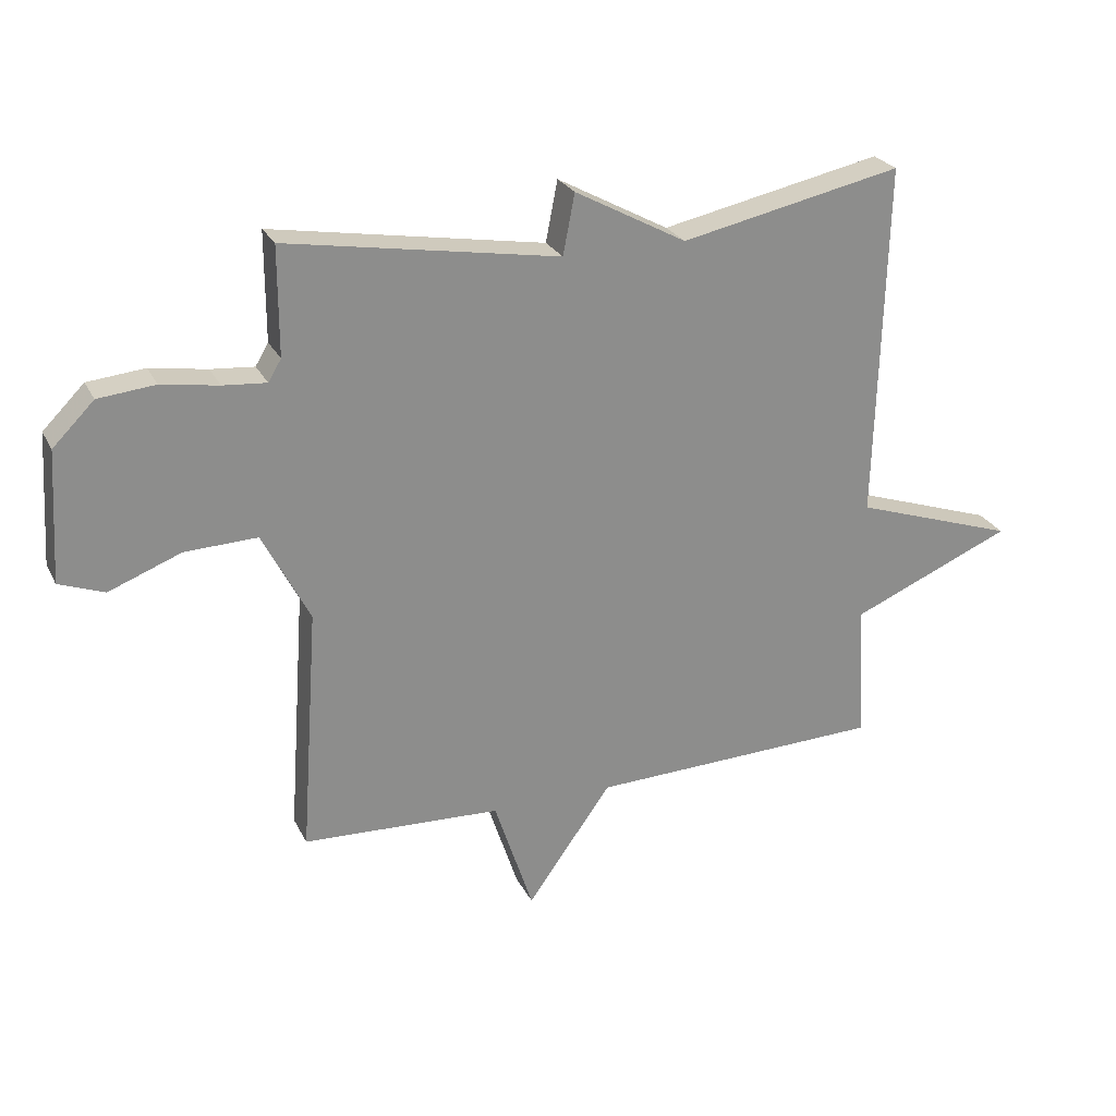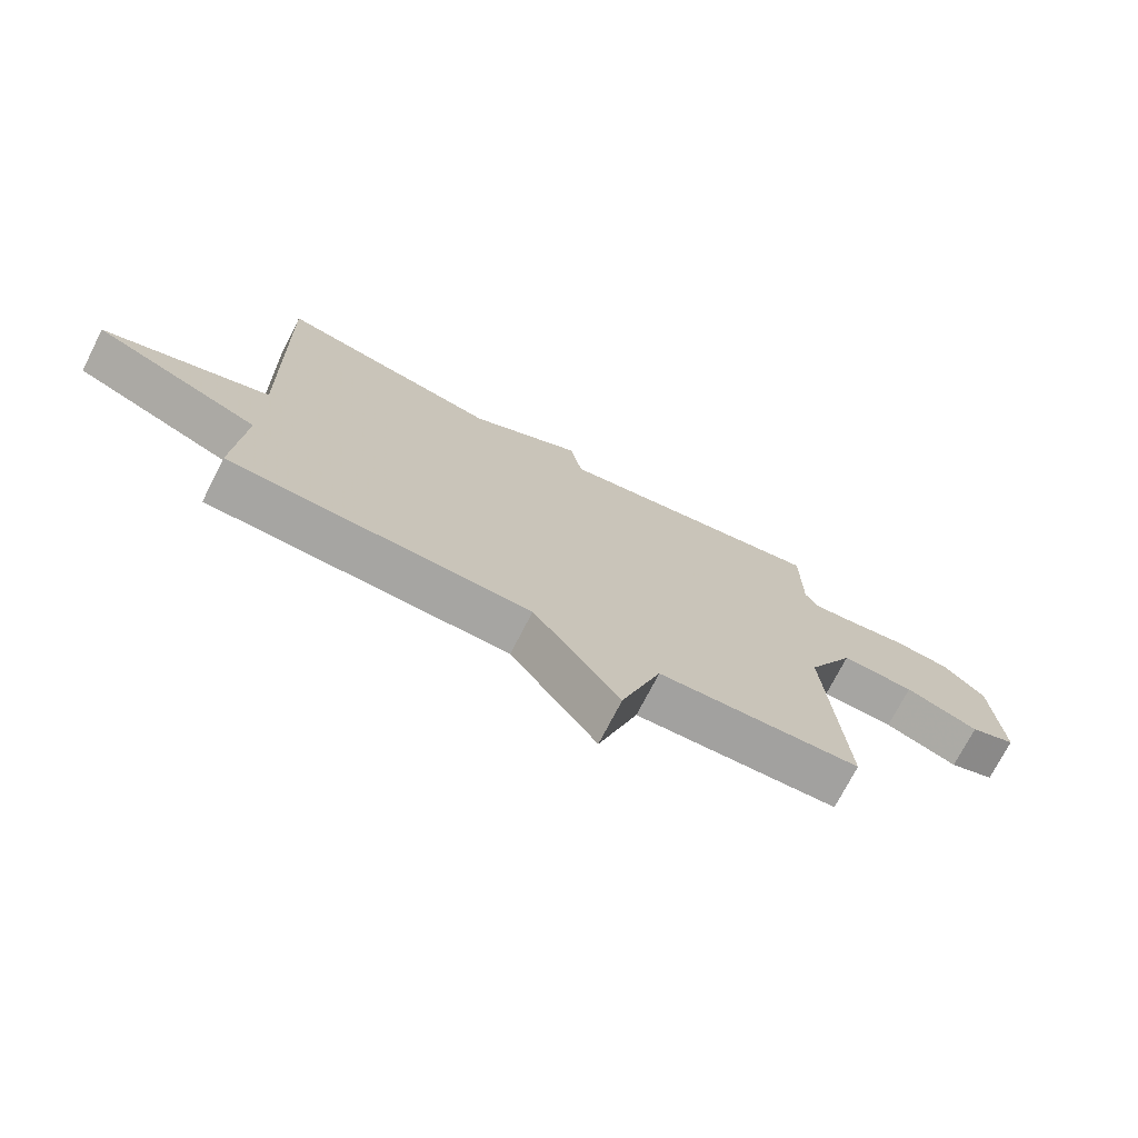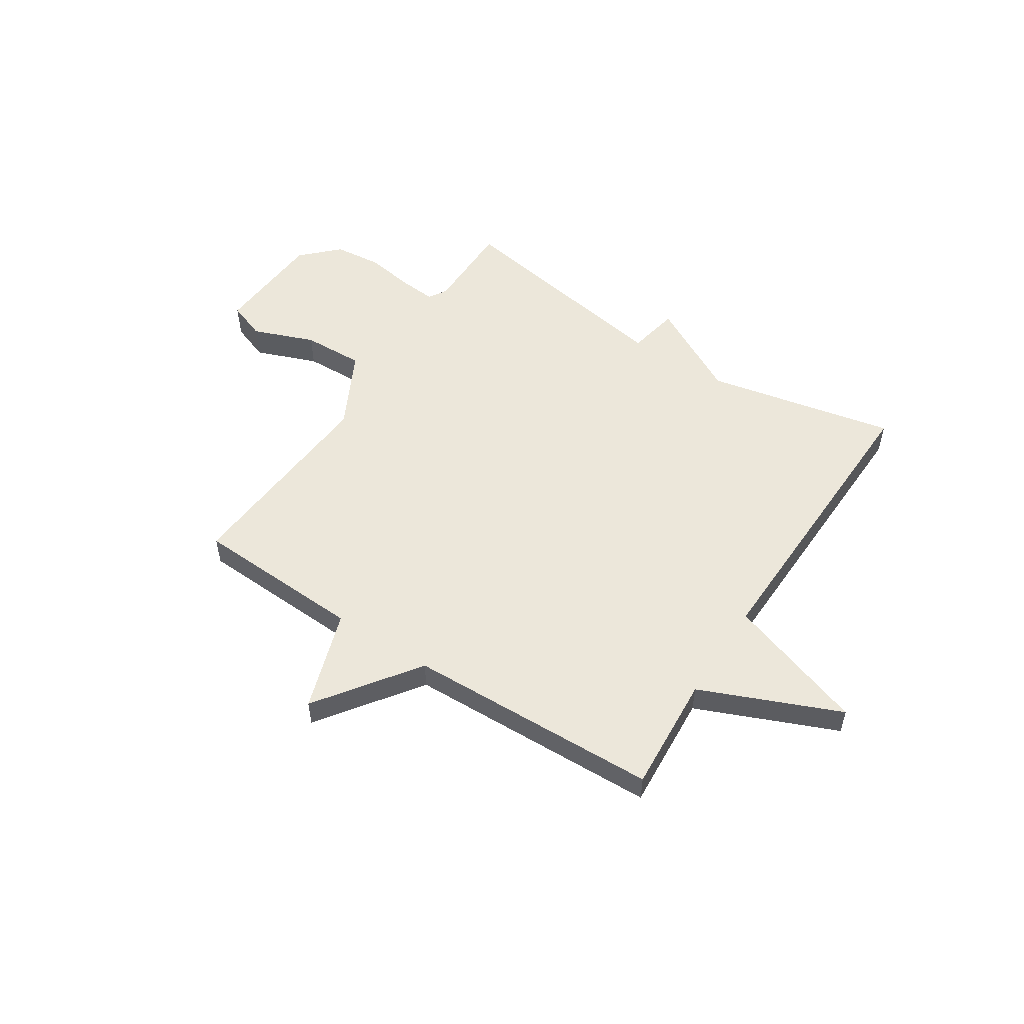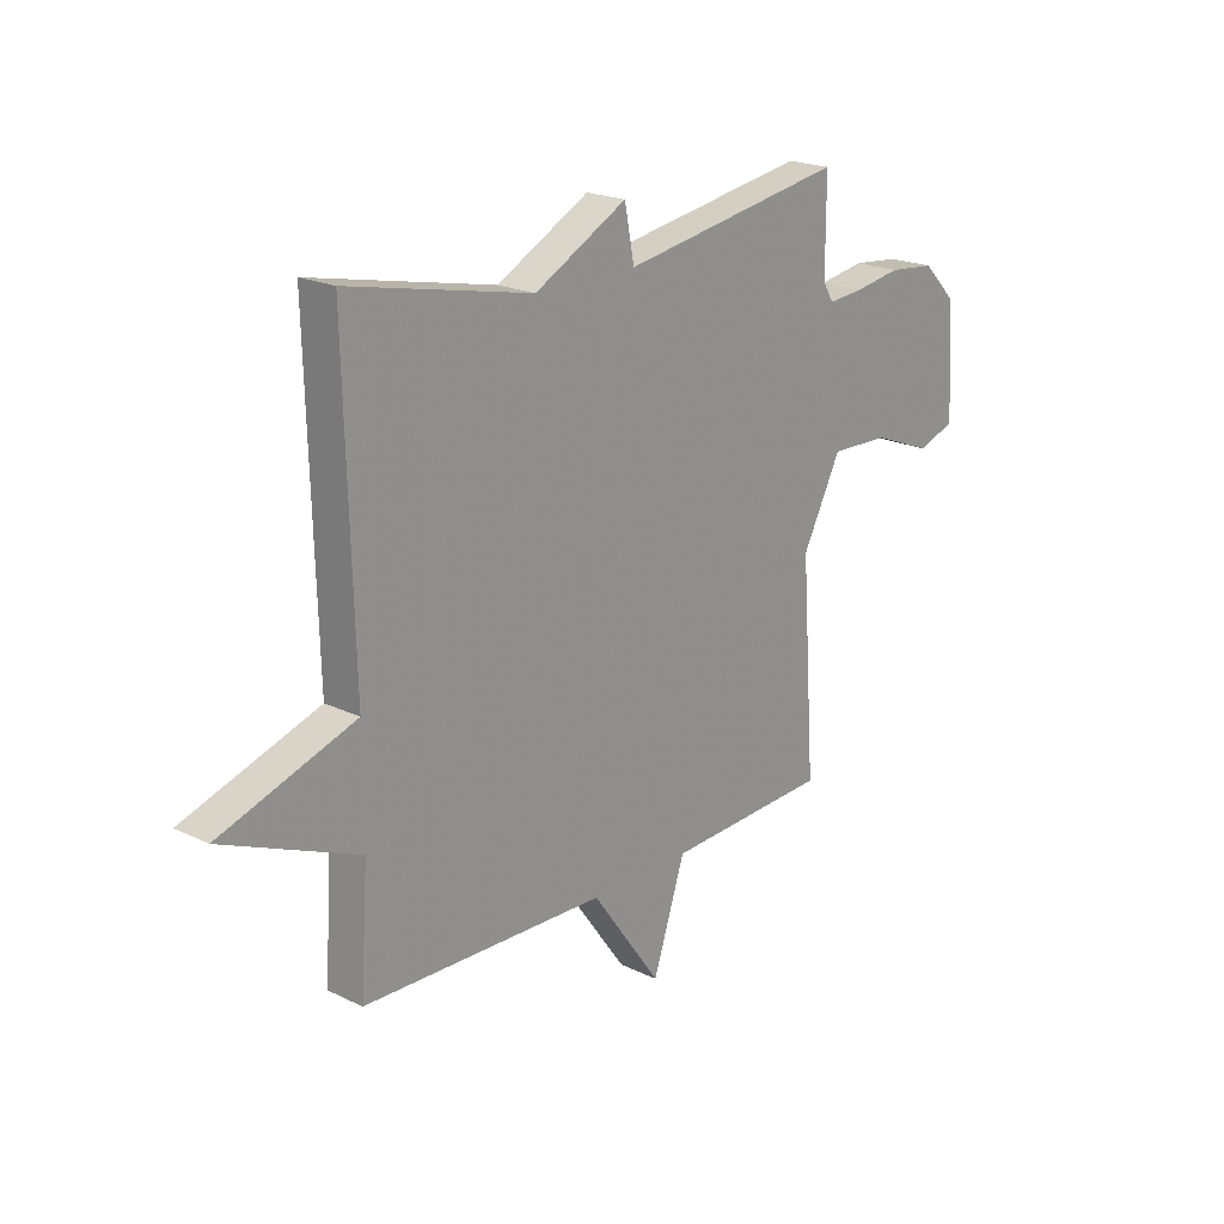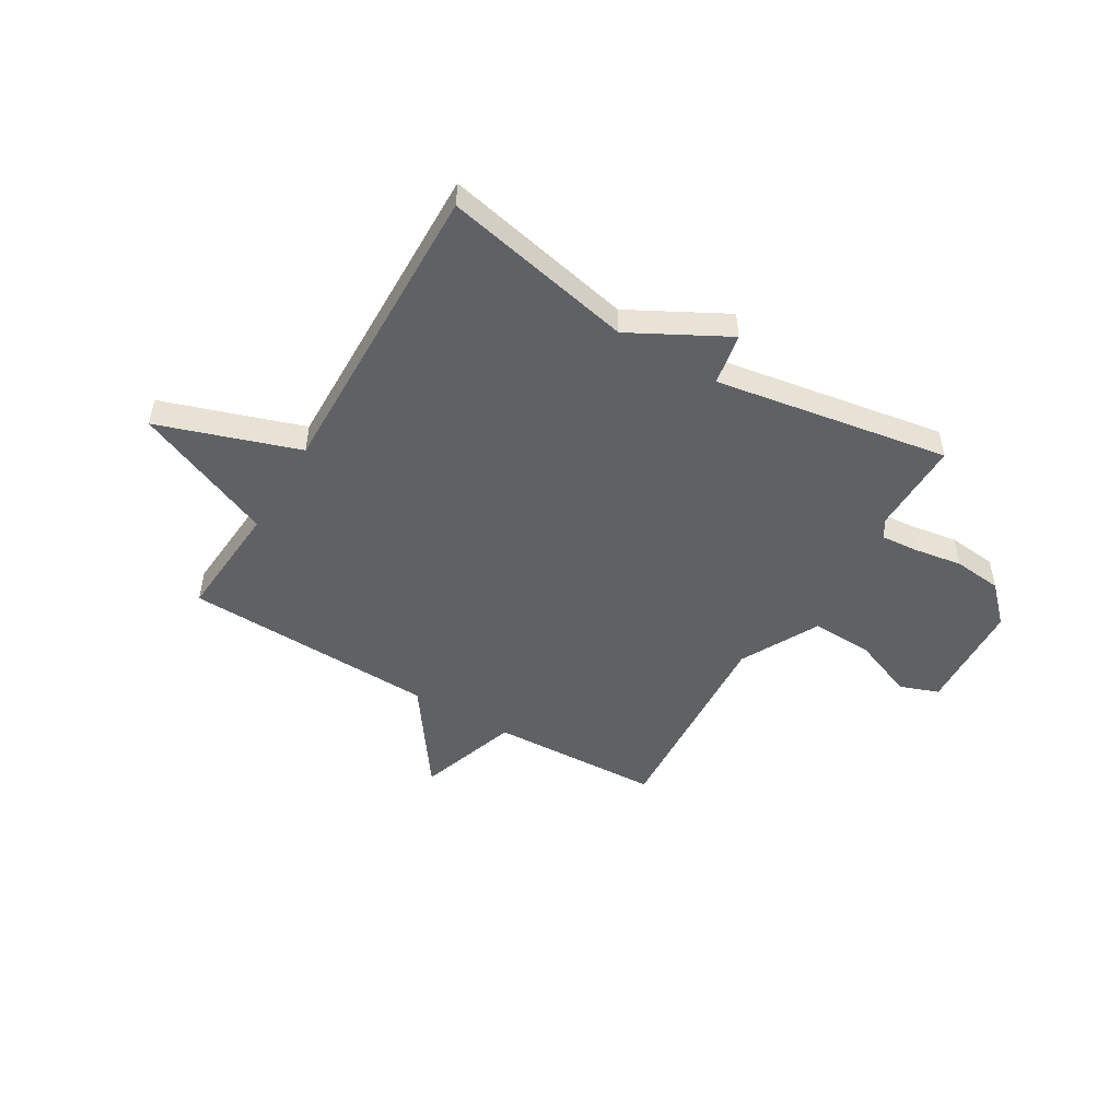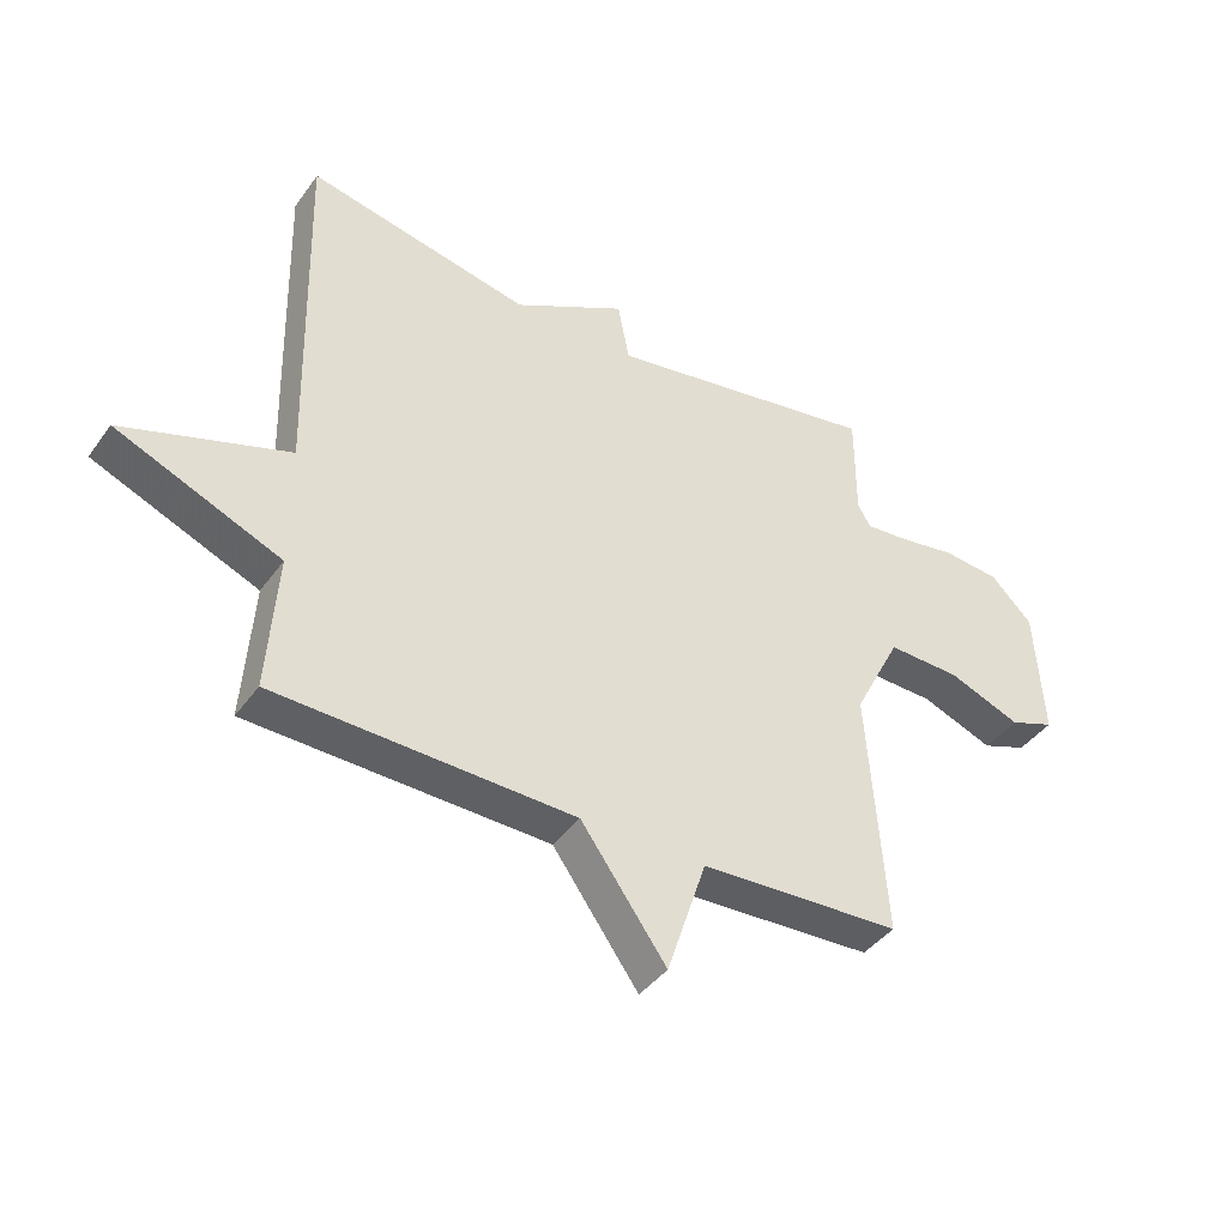
<metadata>
{"format":"obj","ext":"obj","renderer":"f3d","projection":"perspective","resolution":1024,"background":"white","views":[{"elev":25.6,"azim":158.3,"up":"+Z"},{"elev":-73.2,"azim":-27.1,"up":"+Z"},{"elev":53.1,"azim":-147.0,"up":"+Y"},{"elev":20.5,"azim":-48.7,"up":"+Z"},{"elev":-49.2,"azim":-31.0,"up":"+Y"},{"elev":-41.2,"azim":-32.5,"up":"+Z"}]}
</metadata>
<code>
v -0.5 0.07 0.5
v -0.141 0.07 0.425
v 0.04 0.07 0.523
v 0.059 0.07 0.425
v 0.5 0.07 0.5
v 0.5 0.07 0.325
v 0.521 0.07 0.29
v 0.591 0.07 0.296
v 0.683 0.07 0.311
v 0.775 0.07 0.302
v 0.842 0.07 0.235
v 0.855 0.07 0.024
v 0.782 0.07 -0.003
v 0.665 0.07 0.042
v 0.548 0.07 0.046
v 0.472 0.07 -0.102
v 0.5 0.07 -0.5
v 0.178 0.07 -0.515
v 0.115 0.07 -0.706
v -0.022 0.07 -0.515
v -0.5 0.07 -0.5
v -0.485 0.07 -0.278
v -0.749 0.07 -0.167
v -0.485 0.07 -0.078
v -0.5 0 0.5
v -0.141 0 0.425
v 0.04 0 0.523
v 0.059 0 0.425
v 0.5 0 0.5
v 0.5 0 0.325
v 0.521 0 0.29
v 0.591 0 0.296
v 0.683 0 0.311
v 0.775 0 0.302
v 0.842 0 0.235
v 0.855 0 0.024
v 0.782 0 -0.003
v 0.665 0 0.042
v 0.548 0 0.046
v 0.472 0 -0.102
v 0.5 0 -0.5
v 0.178 0 -0.515
v 0.115 0 -0.706
v -0.022 0 -0.515
v -0.5 0 -0.5
v -0.485 0 -0.278
v -0.749 0 -0.167
v -0.485 0 -0.078
f 22 23 24
f 20 21 22
f 20 22 24
f 18 19 20
f 24 1 2
f 20 24 2
f 18 20 2
f 17 18 2
f 16 17 2
f 12 13 14
f 11 12 14
f 10 11 14
f 9 10 14
f 8 9 14
f 7 8 14 15
f 15 16 2
f 7 15 2
f 6 7 2
f 2 3 4
f 6 2 4
f 4 5 6
f 48 47 46
f 46 45 44
f 48 46 44
f 44 43 42
f 26 25 48
f 26 48 44
f 26 44 42
f 26 42 41
f 26 41 40
f 38 37 36
f 38 36 35
f 38 35 34
f 38 34 33
f 38 33 32
f 39 38 32 31
f 26 40 39
f 26 39 31
f 26 31 30
f 28 27 26
f 28 26 30
f 30 29 28
f 1 25 26 2
f 2 26 27 3
f 3 27 28 4
f 4 28 29 5
f 5 29 30 6
f 6 30 31 7
f 7 31 32 8
f 8 32 33 9
f 9 33 34 10
f 10 34 35 11
f 11 35 36 12
f 12 36 37 13
f 13 37 38 14
f 14 38 39 15
f 15 39 40 16
f 16 40 41 17
f 17 41 42 18
f 18 42 43 19
f 19 43 44 20
f 20 44 45 21
f 21 45 46 22
f 22 46 47 23
f 23 47 48 24
f 24 48 25 1

</code>
